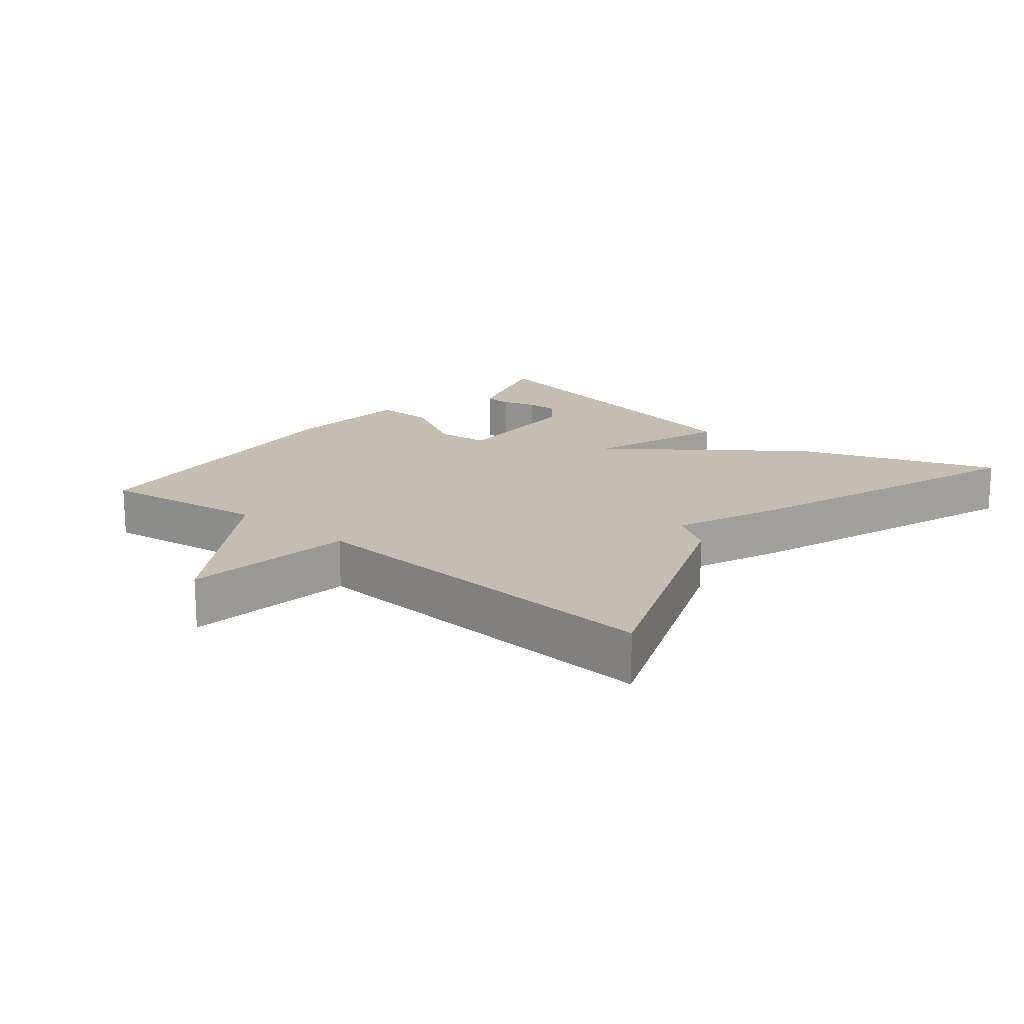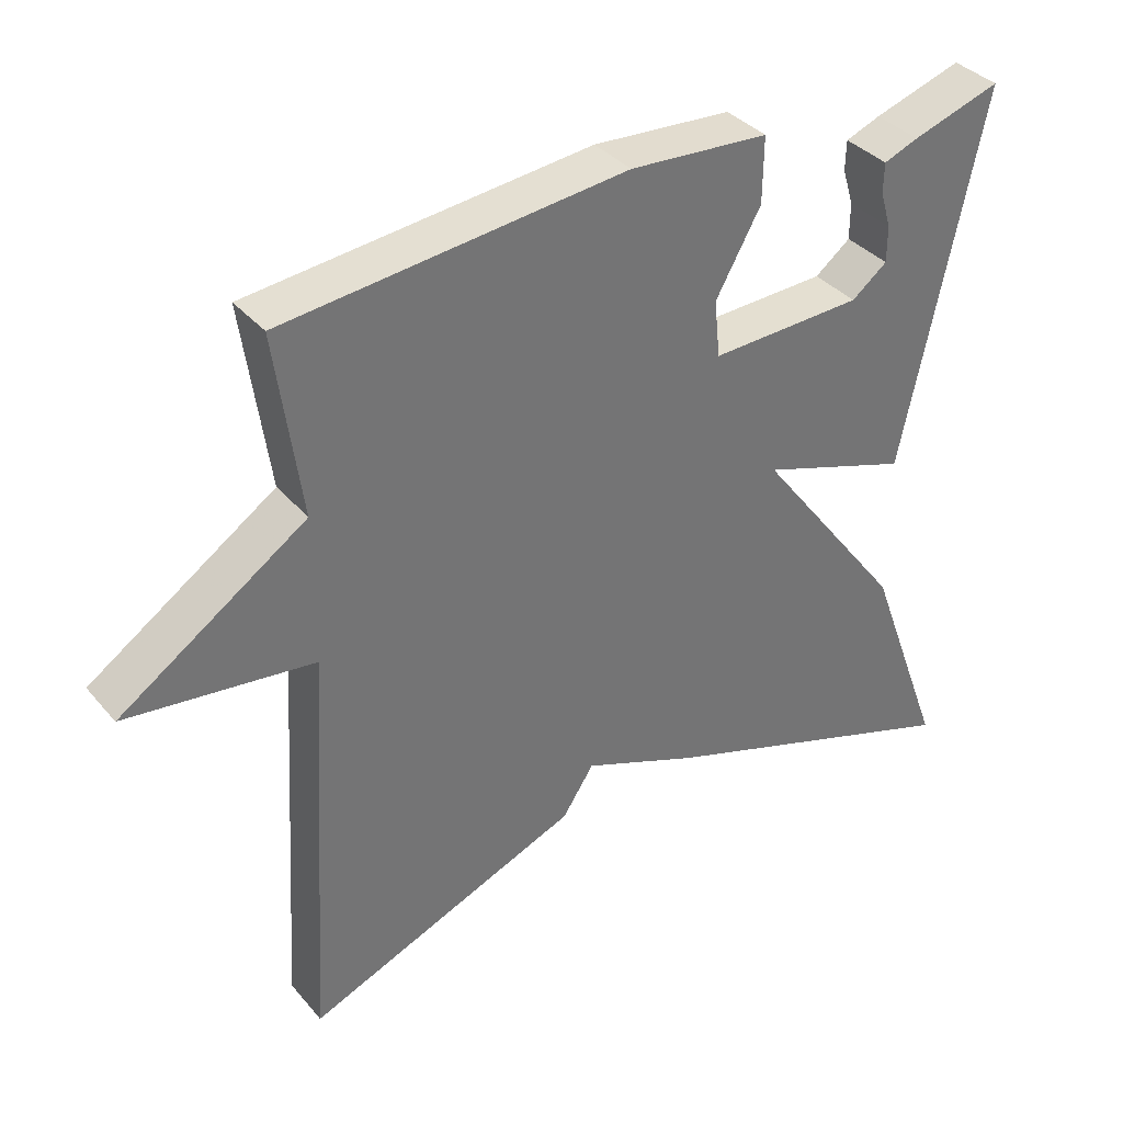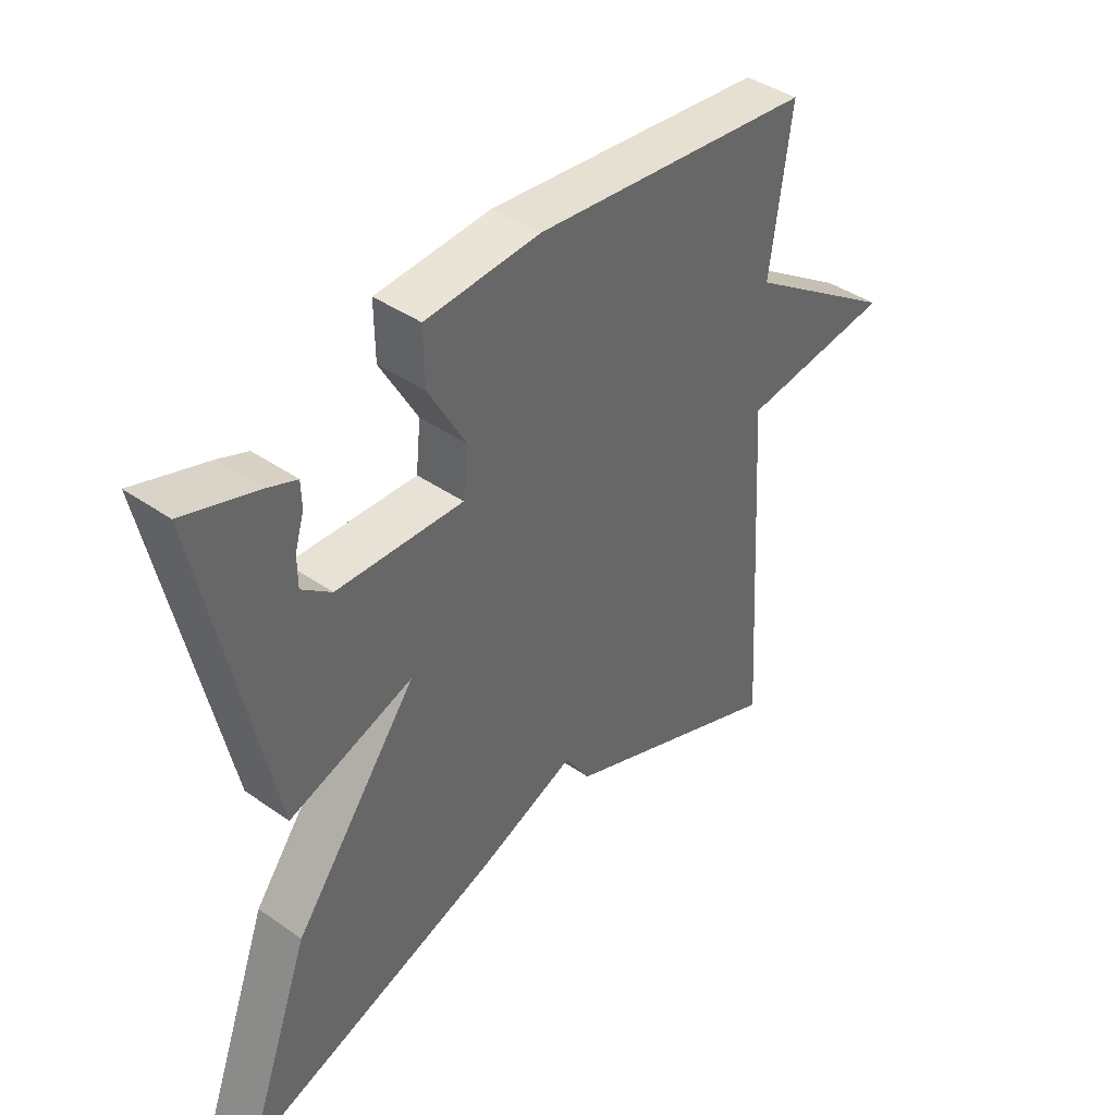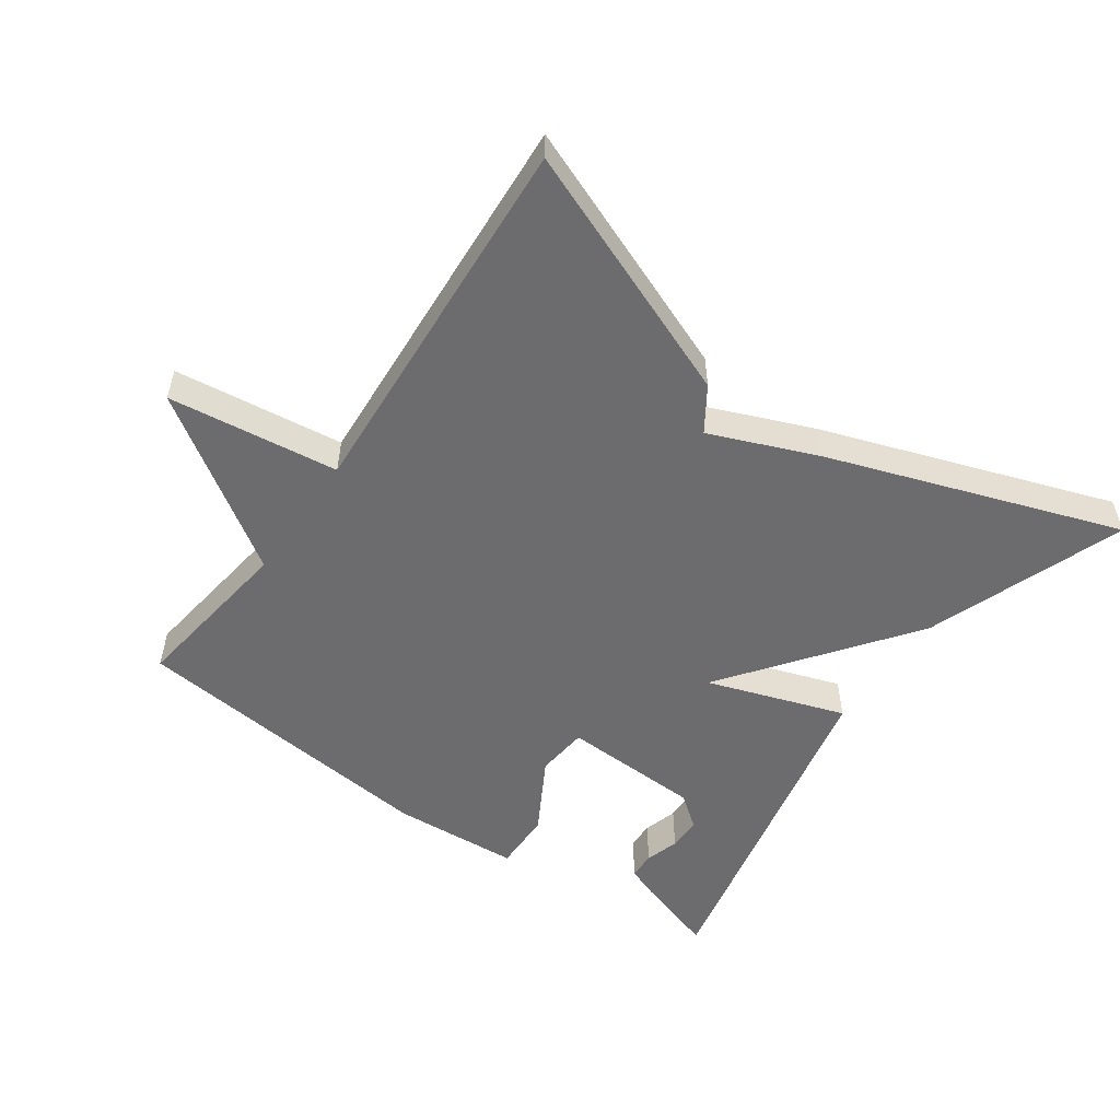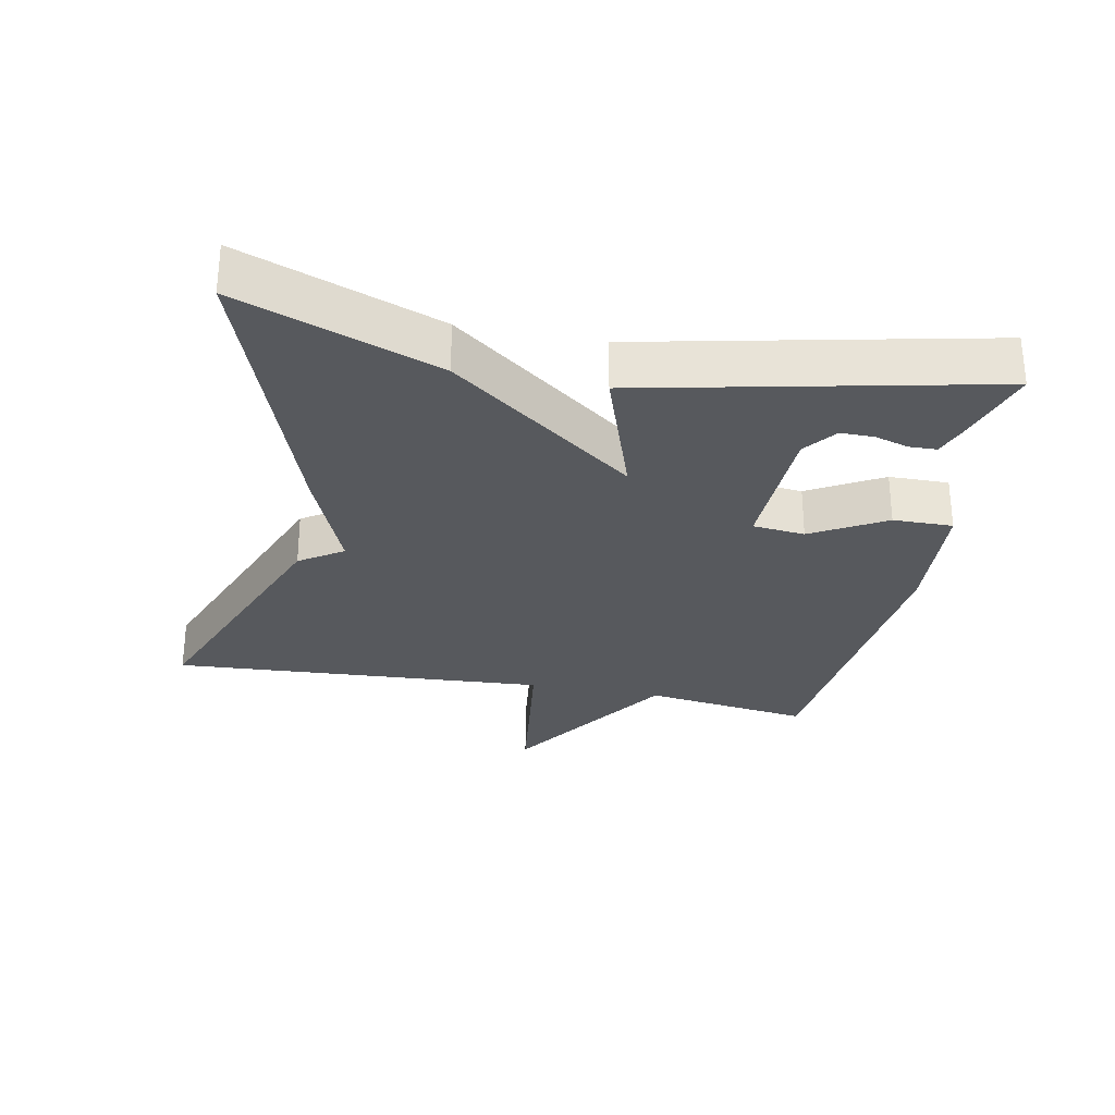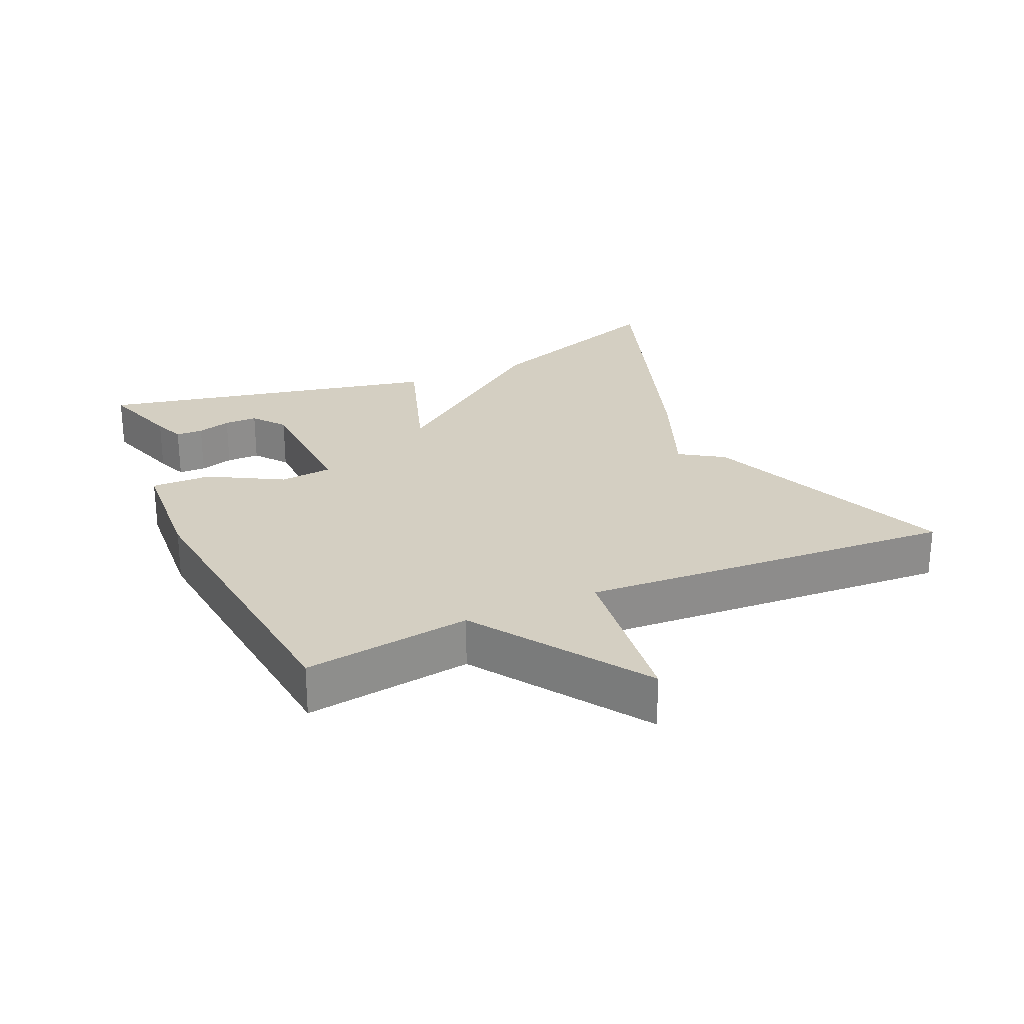
<metadata>
{"format":"obj","ext":"obj","renderer":"f3d","projection":"perspective","resolution":1024,"background":"white","views":[{"elev":17.2,"azim":129.7,"up":"+Y"},{"elev":36.3,"azim":145.2,"up":"+Z"},{"elev":41.3,"azim":-49.8,"up":"+Z"},{"elev":-53.8,"azim":144.9,"up":"+Y"},{"elev":-29.1,"azim":-101.0,"up":"+Y"},{"elev":25.6,"azim":65.8,"up":"+Y"}]}
</metadata>
<code>
v -0.5 0.07 0.5
v -0.38 0.07 0.462
v -0.333 0.07 0.444
v -0.332 0.07 0.404
v -0.347 0.07 0.354
v -0.347 0.07 0.305
v -0.299 0.07 0.268
v -0.093 0.07 0.261
v -0.085 0.07 0.338
v -0.146 0.07 0.446
v -0.147 0.07 0.534
v 0.04 0.07 0.547
v 0.5 0.07 0.5
v 0.466 0.07 0.254
v 0.717 0.07 0.086
v 0.466 0.07 0.054
v 0.5 0.07 -0.5
v 0.128 0.07 -0.352
v 0.086 0.07 -0.288
v -0.072 0.07 -0.352
v -0.5 0.07 -0.5
v -0.392 0.07 -0.208
v -0.189 0.07 0.061
v -0.392 0.07 -0.008
v -0.5 0 0.5
v -0.38 0 0.462
v -0.333 0 0.444
v -0.332 0 0.404
v -0.347 0 0.354
v -0.347 0 0.305
v -0.299 0 0.268
v -0.093 0 0.261
v -0.085 0 0.338
v -0.146 0 0.446
v -0.147 0 0.534
v 0.04 0 0.547
v 0.5 0 0.5
v 0.466 0 0.254
v 0.717 0 0.086
v 0.466 0 0.054
v 0.5 0 -0.5
v 0.128 0 -0.352
v 0.086 0 -0.288
v -0.072 0 -0.352
v -0.5 0 -0.5
v -0.392 0 -0.208
v -0.189 0 0.061
v -0.392 0 -0.008
f 23 24 1
f 21 22 23
f 20 21 23
f 19 20 23
f 19 23 1
f 16 17 18 19
f 14 15 16
f 14 16 19
f 12 13 14
f 11 12 14
f 10 11 14
f 9 10 14
f 8 9 14 19
f 7 8 19
f 6 7 19
f 3 4 5
f 2 3 5
f 1 2 5
f 1 5 6
f 1 6 19
f 25 48 47
f 47 46 45
f 47 45 44
f 47 44 43
f 25 47 43
f 43 42 41 40
f 40 39 38
f 43 40 38
f 38 37 36
f 38 36 35
f 38 35 34
f 38 34 33
f 43 38 33 32
f 43 32 31
f 43 31 30
f 29 28 27
f 29 27 26
f 29 26 25
f 30 29 25
f 43 30 25
f 1 25 26 2
f 2 26 27 3
f 3 27 28 4
f 4 28 29 5
f 5 29 30 6
f 6 30 31 7
f 7 31 32 8
f 8 32 33 9
f 9 33 34 10
f 10 34 35 11
f 11 35 36 12
f 12 36 37 13
f 13 37 38 14
f 14 38 39 15
f 15 39 40 16
f 16 40 41 17
f 17 41 42 18
f 18 42 43 19
f 19 43 44 20
f 20 44 45 21
f 21 45 46 22
f 22 46 47 23
f 23 47 48 24
f 24 48 25 1

</code>
